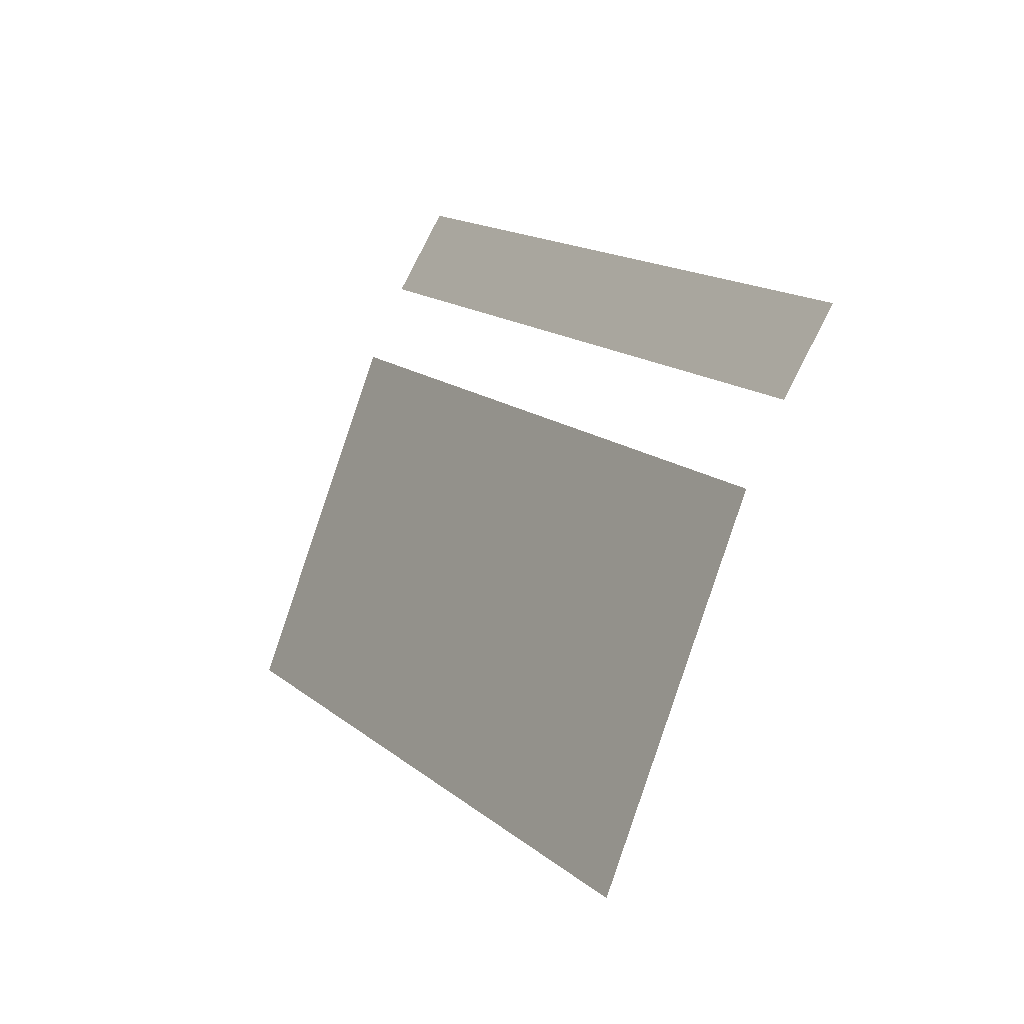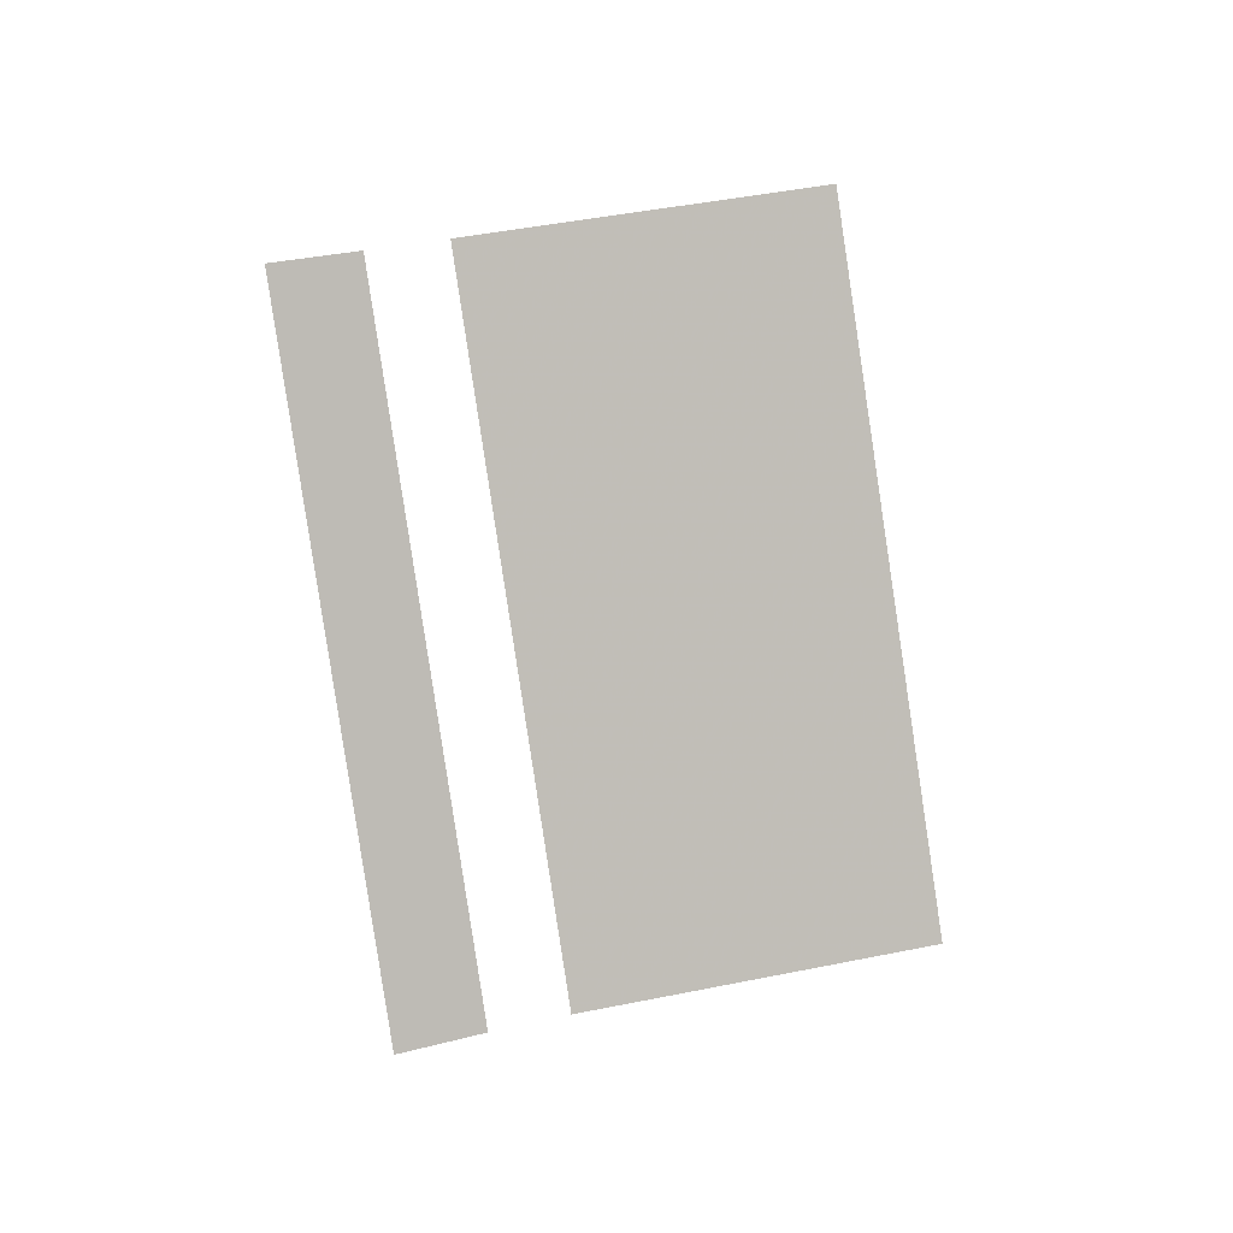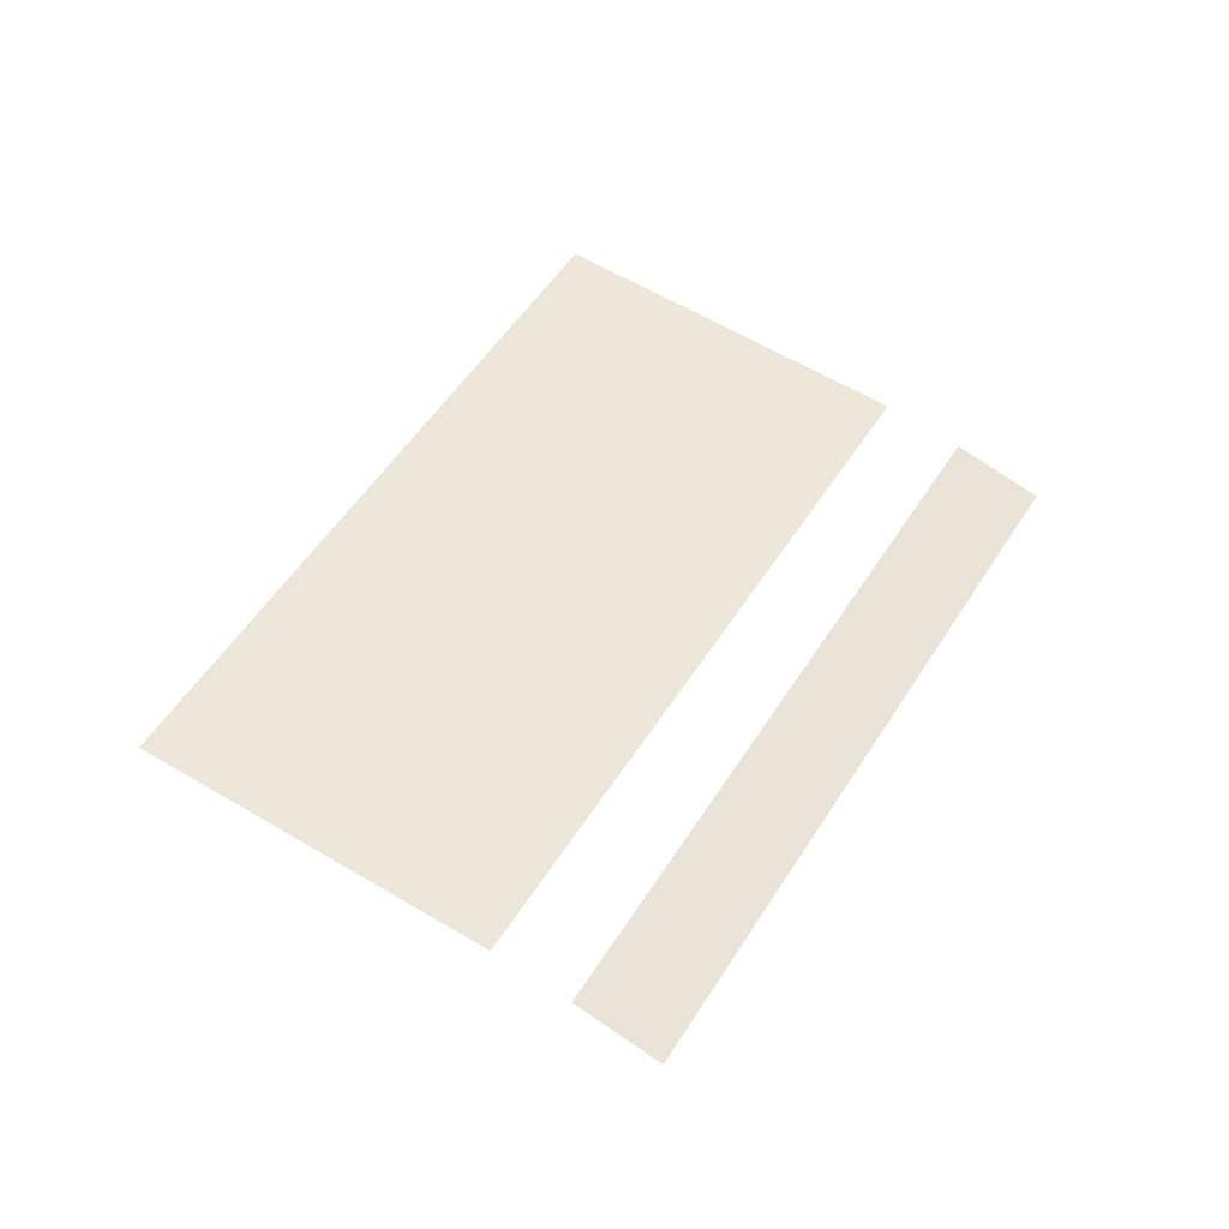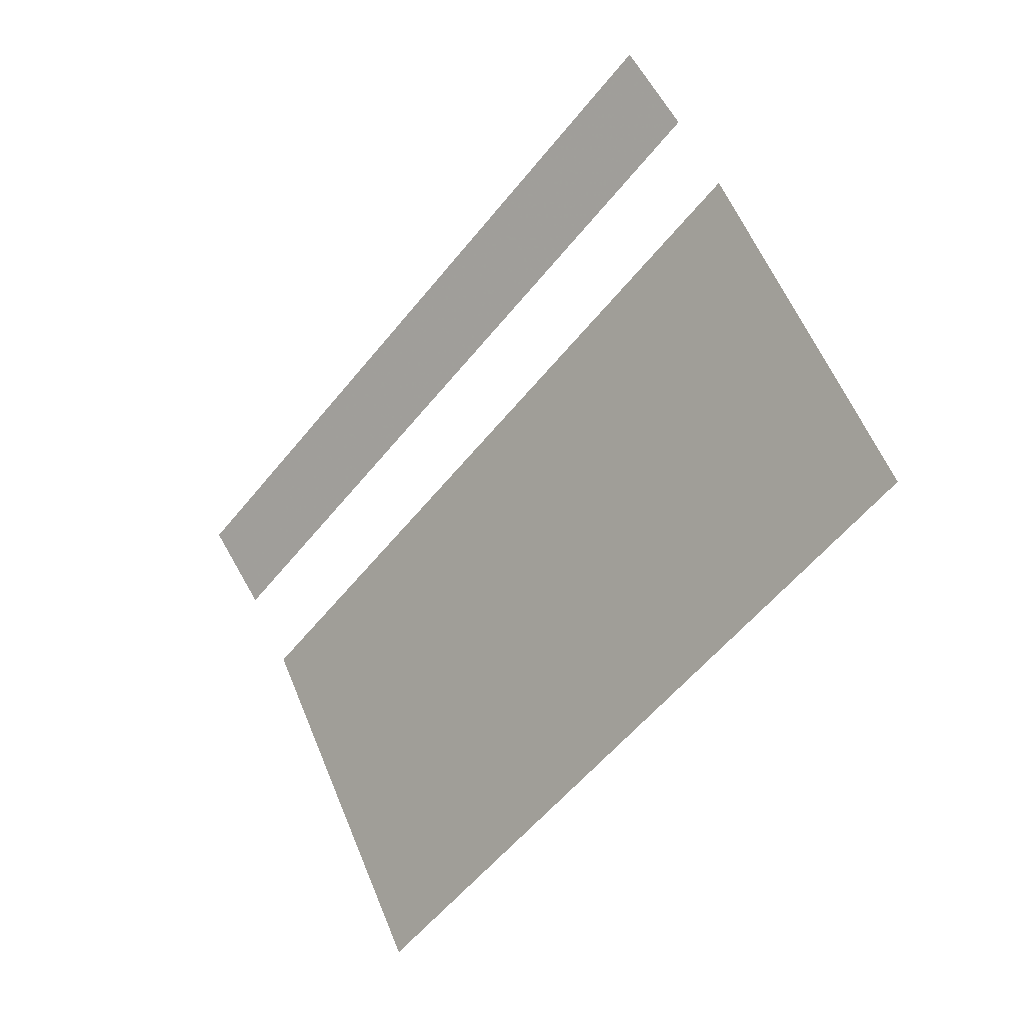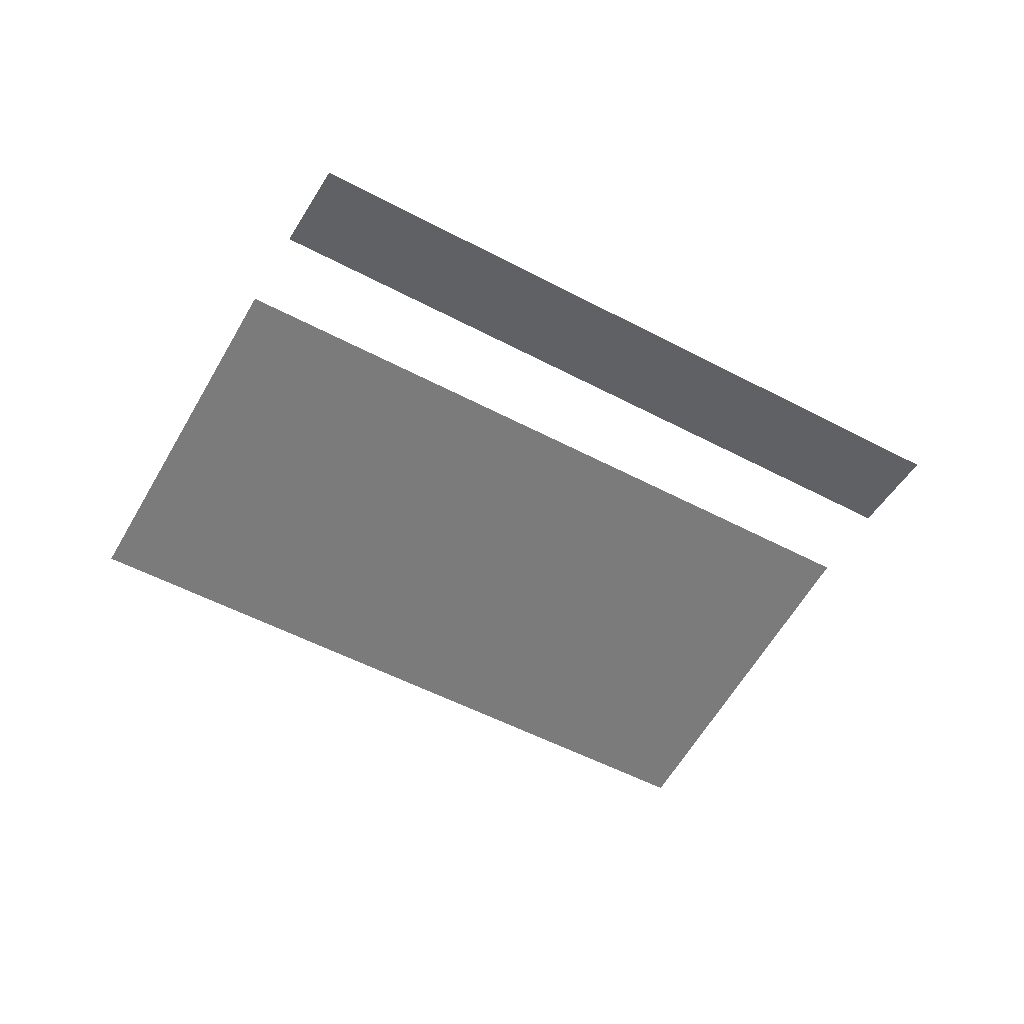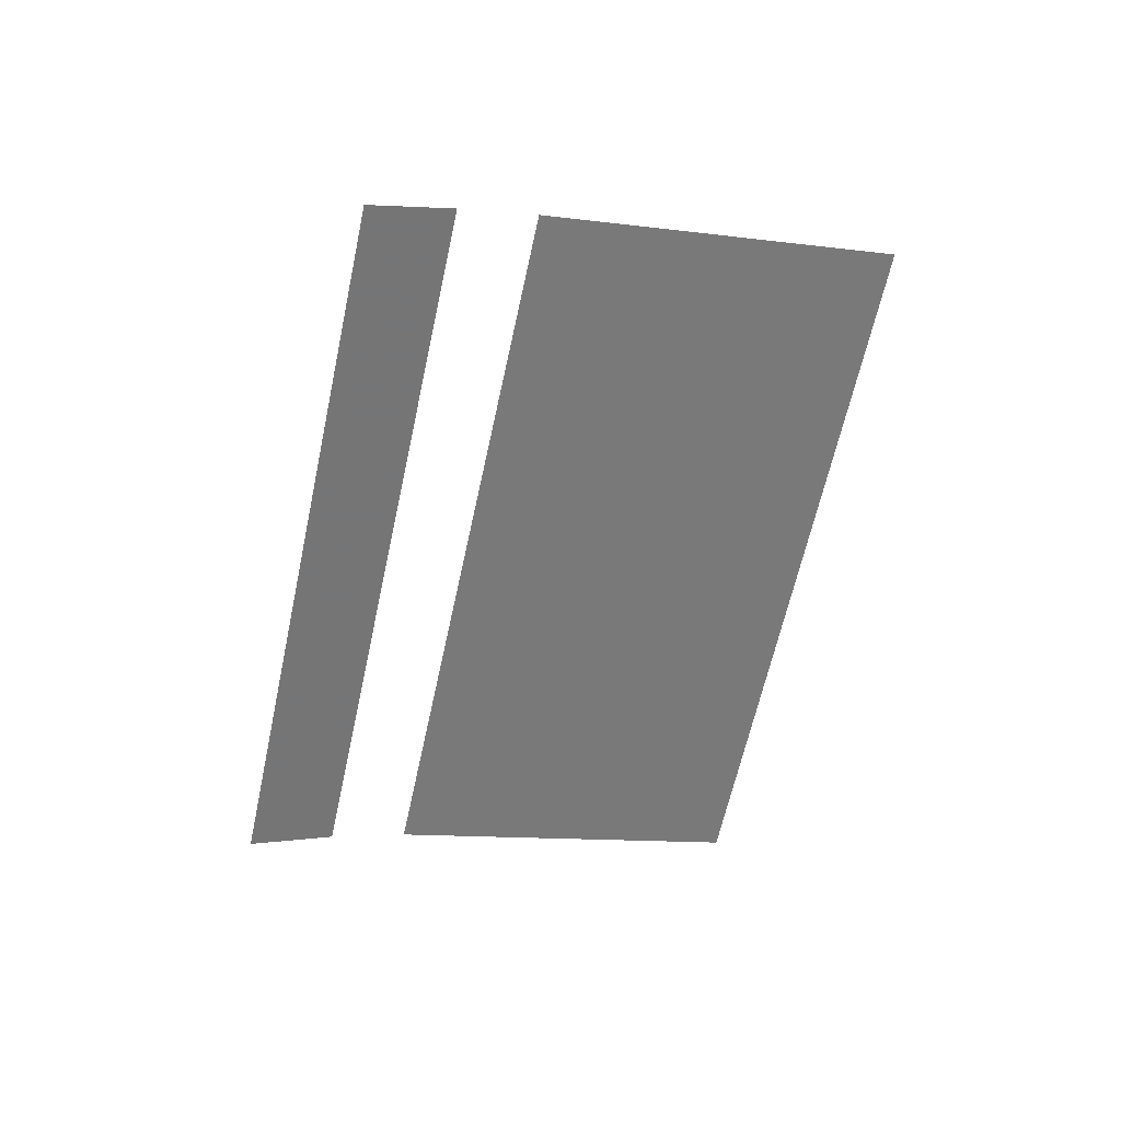
<metadata>
{"format":"obj","ext":"obj","renderer":"f3d","projection":"perspective","resolution":1024,"background":"white","views":[{"elev":-15.9,"azim":-110.7,"up":"+Z"},{"elev":-73.9,"azim":72.6,"up":"+Y"},{"elev":39.4,"azim":-84.6,"up":"+Y"},{"elev":-19.4,"azim":59.8,"up":"+Z"},{"elev":-72.8,"azim":-54.4,"up":"+Y"},{"elev":-49.9,"azim":51.8,"up":"+Y"}]}
</metadata>
<code>
v 0.6408 0.004419 0.7686
v -0.1547 -0.1547 0.3789
v -0.9502 -0.3138 -0.01083
v 0.5613 -0.07513 0.9635
v 0.1635 -0.1547 0.7686
v -0.632 -0.3138 0.3789
v -1.03 -0.3933 0.184
v 0.7163 0.05864 0.5924
v -0.07919 -0.1005 0.2027
v -0.8747 -0.2596 -0.1871
v 1.078 0.2285 -0.2143
v 0.282 0.06935 -0.604
v -0.5135 -0.08975 -0.9937
f 1 5 4
f 1 2 5
f 2 6 5
f 2 3 6
f 3 7 6
f 8 11 9
f 11 12 9
f 12 13 9
f 13 10 9

</code>
